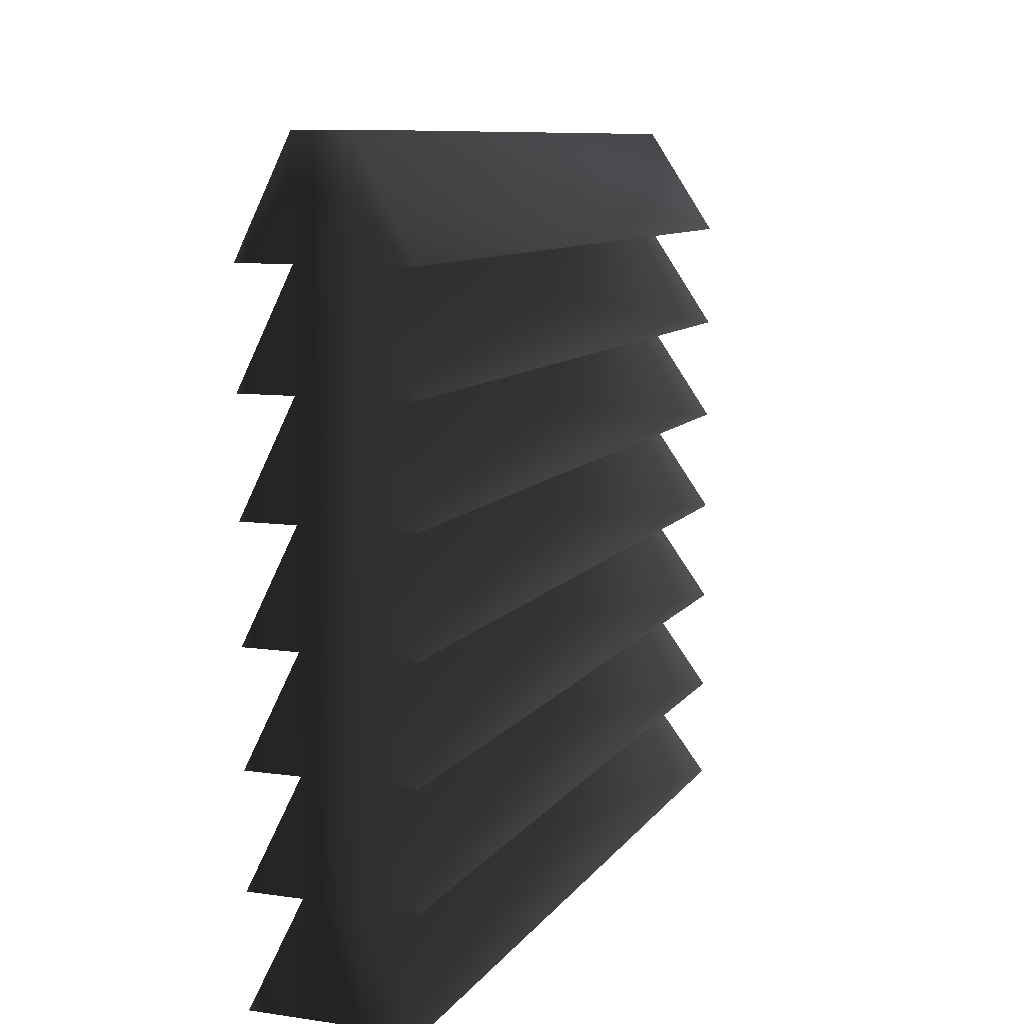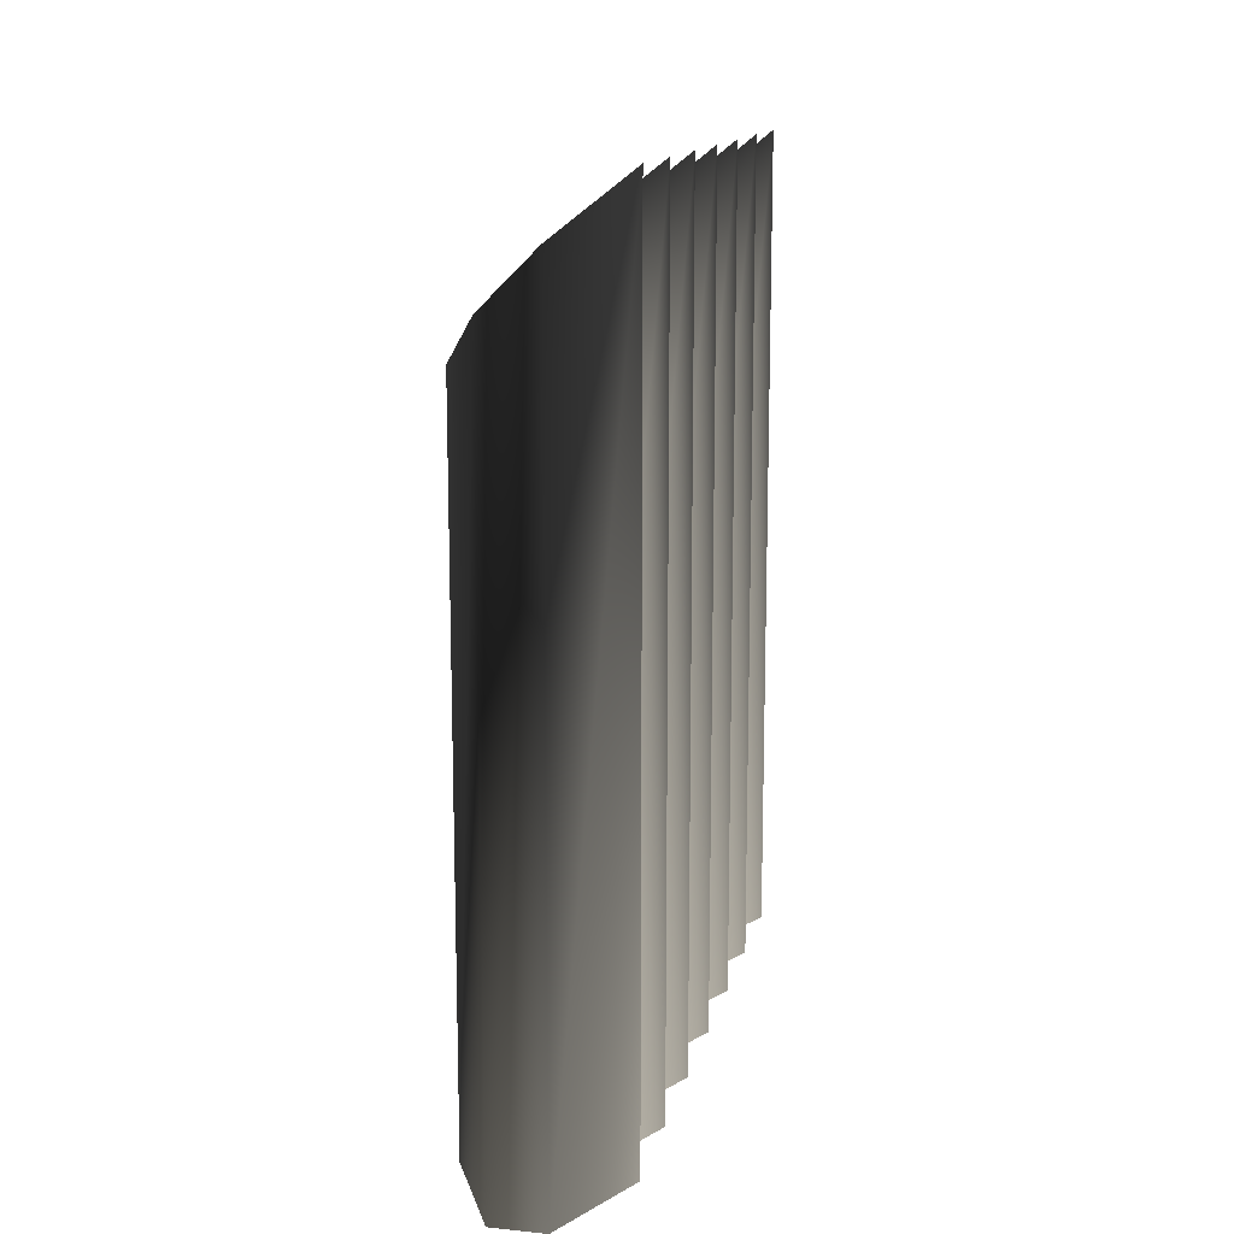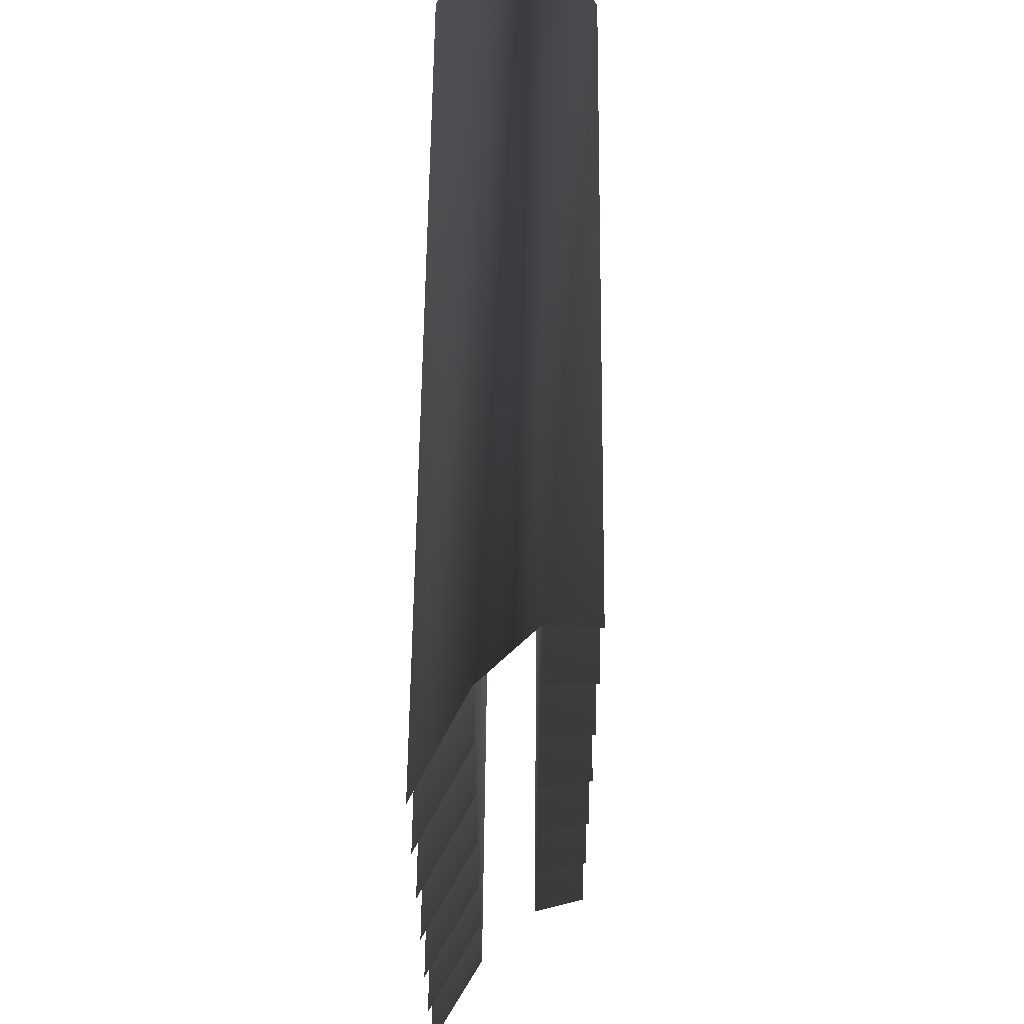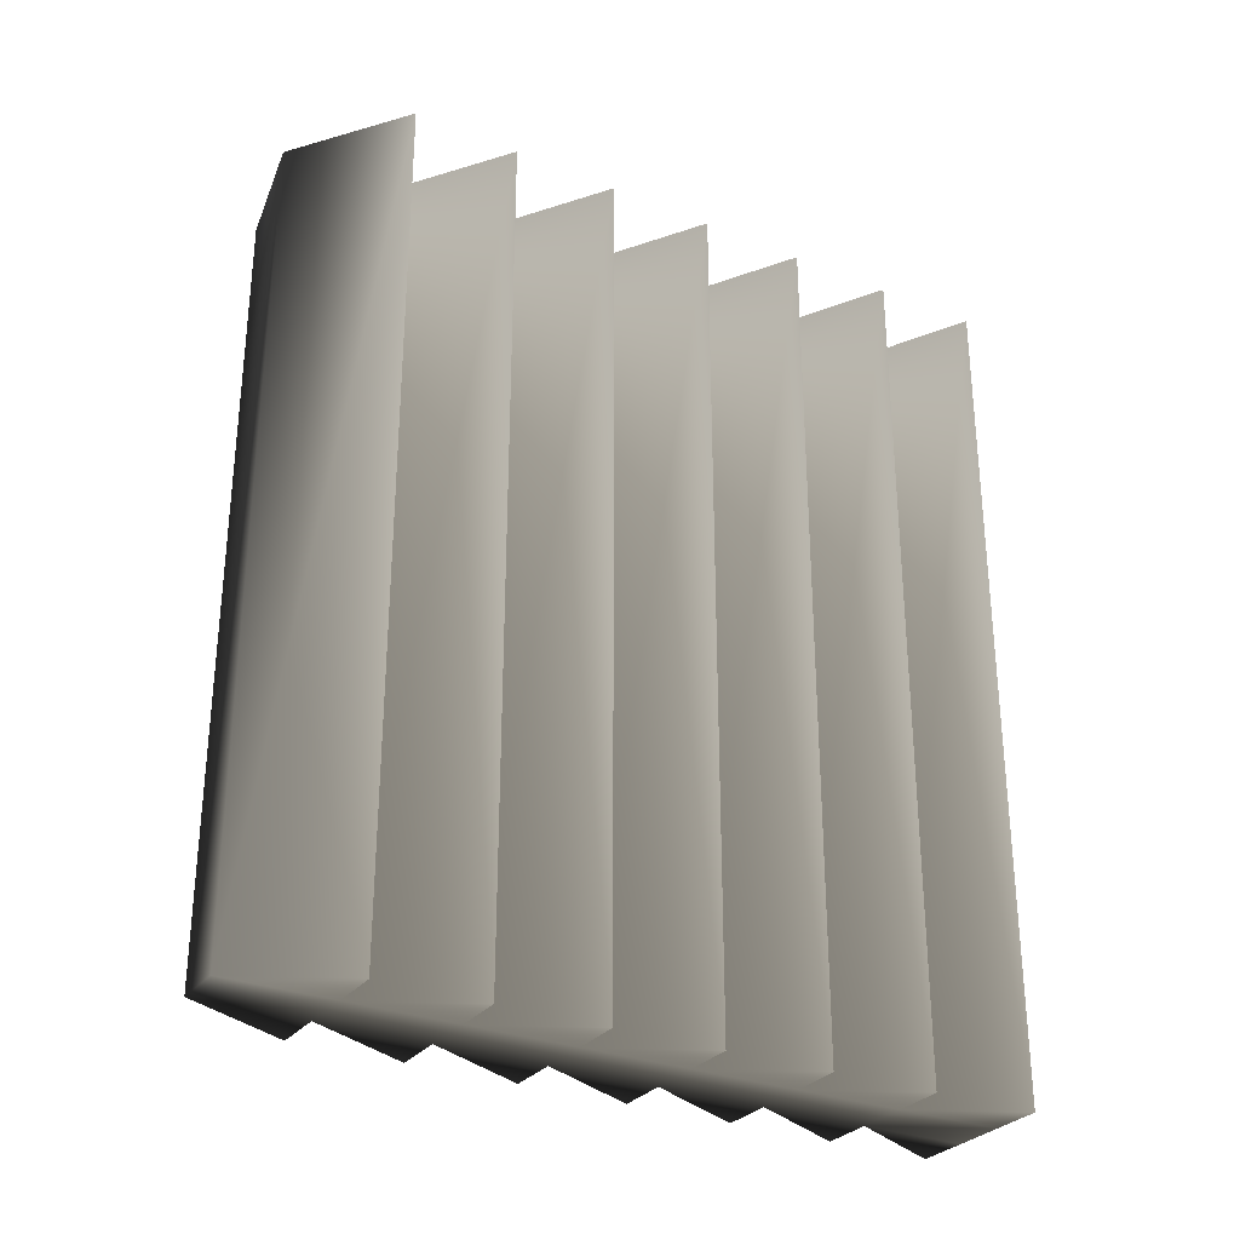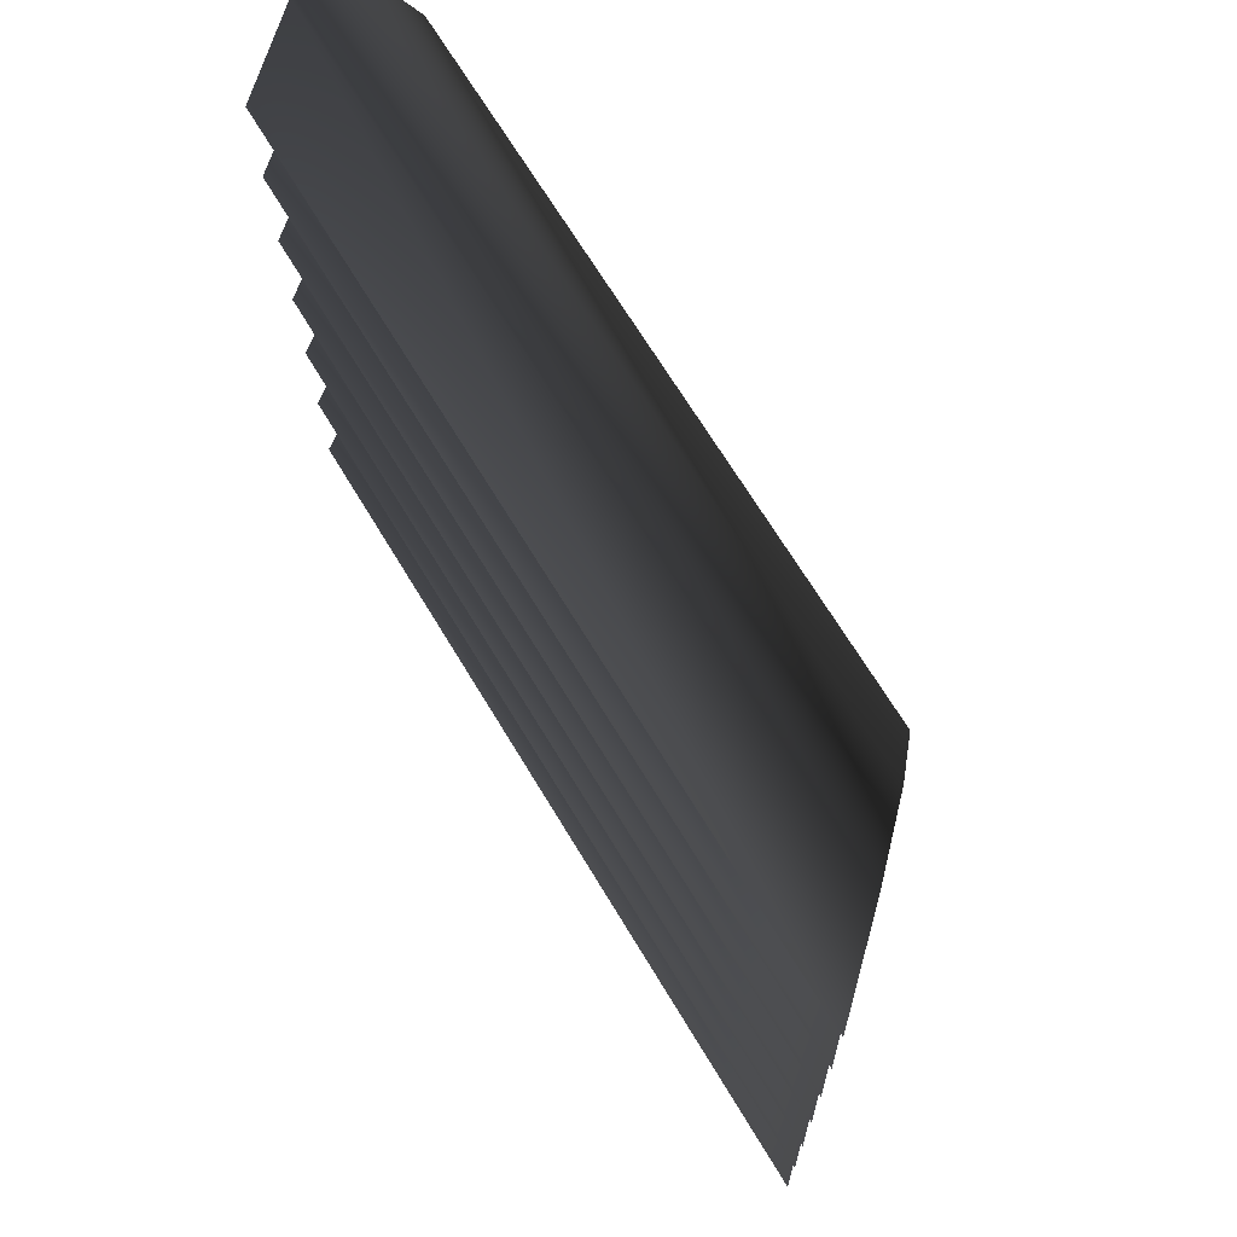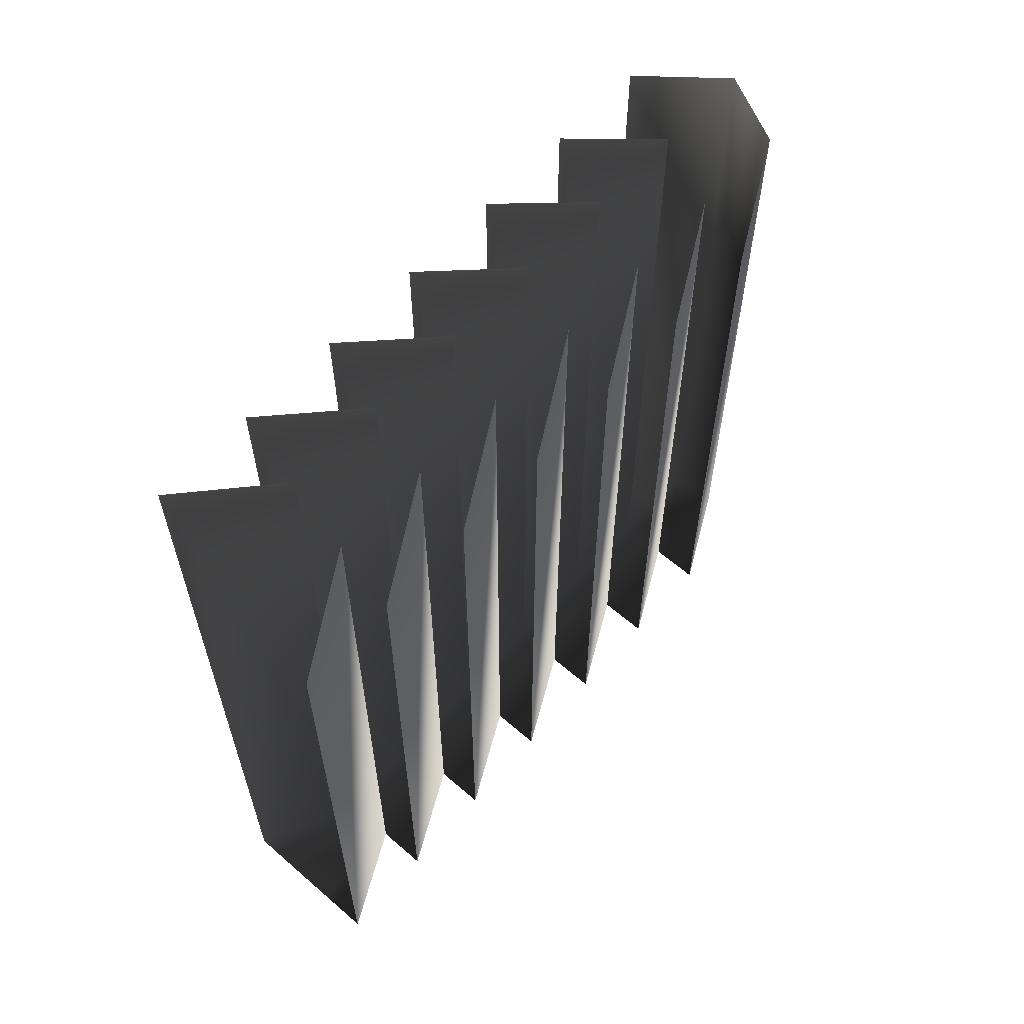
<metadata>
{"format":"obj","ext":"obj","renderer":"f3d","projection":"perspective","resolution":1024,"background":"white","views":[{"elev":9.4,"azim":-159.2,"up":"+Y"},{"elev":13.8,"azim":-167.4,"up":"+Z"},{"elev":59.7,"azim":0.6,"up":"+Y"},{"elev":-29.4,"azim":-120.3,"up":"+Z"},{"elev":69.1,"azim":-31.2,"up":"+Y"},{"elev":60.3,"azim":41.5,"up":"+Z"}]}
</metadata>
<code>
o 962
v -48 96 48
v -40 80 40
v -40 80 -64
v -48 96 -64
v -48 80 -64
v -56 80 -64
v -56 96 -64
v -48 112 -64
v -40 96 -64
v -48 112 48
v -40 96 40
v -64 80 -64
v -64 80 64
v -56 96 56
v -48 16 48
v -40 0 40
v -40 0 -64
v -48 16 -64
v -48 0 -64
v -56 0 -64
v -56 16 -64
v -48 32 -64
v -40 16 -64
v -48 32 48
v -40 16 40
v -64 0 -64
v -64 0 64
v -56 16 56
v -56 32 -64
v -64 16 -64
v -64 16 64
v -56 32 56
v -48 48 -64
v -40 32 -64
v -48 48 48
v -40 32 40
v -56 48 -64
v -48 64 -64
v -40 48 -64
v -48 64 48
v -40 48 40
v -64 32 -64
v -64 32 64
v -56 48 56
v -56 64 -64
v -64 48 -64
v -64 48 64
v -56 64 56
v -40 64 -64
v -48 80 48
v -40 64 40
v -64 64 -64
v -64 64 64
v -56 80 56
v -56 112 -64
v -64 96 -64
v -64 96 64
v -56 112 56
f 1 2 3
f 1 3 4
f 4 3 5
f 4 5 6
f 4 6 7
f 4 7 8
f 4 8 9
f 9 8 10
f 9 10 11
f 7 12 13
f 7 13 14
f 6 12 7
f 15 16 17
f 15 17 18
f 18 17 19
f 18 19 20
f 18 20 21
f 18 21 22
f 18 22 23
f 23 22 24
f 23 24 25
f 20 26 21
f 21 26 27
f 21 27 28
f 29 30 31
f 29 31 32
f 22 21 29
f 22 29 33
f 22 33 34
f 34 33 35
f 34 35 36
f 21 30 29
f 33 29 37
f 33 37 38
f 33 38 39
f 39 38 40
f 39 40 41
f 29 42 37
f 37 42 43
f 37 43 44
f 45 46 47
f 45 47 48
f 38 37 45
f 38 45 5
f 38 5 49
f 49 5 50
f 49 50 51
f 37 46 45
f 5 45 6
f 6 45 52
f 6 52 53
f 6 53 54
f 55 56 57
f 55 57 58
f 55 58 8
f 55 8 7
f 55 7 56
f 8 58 10

</code>
